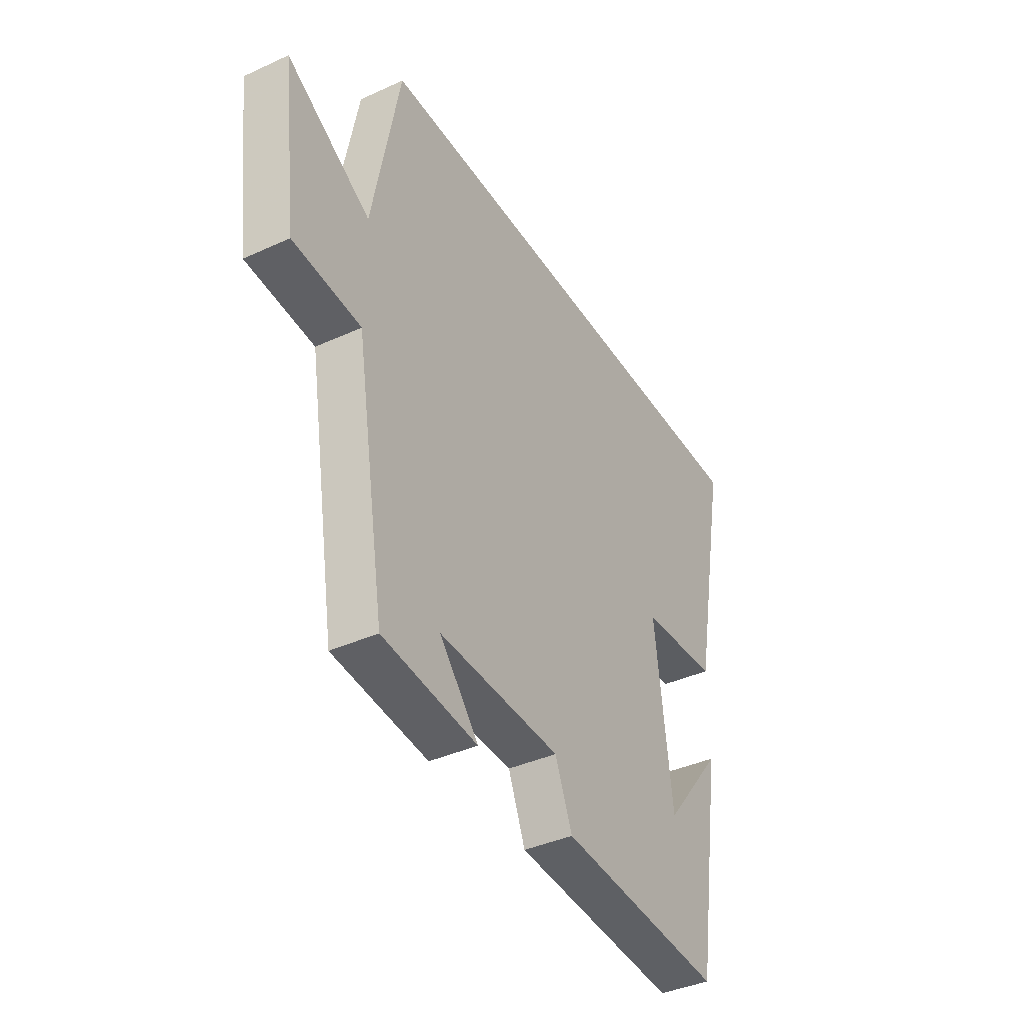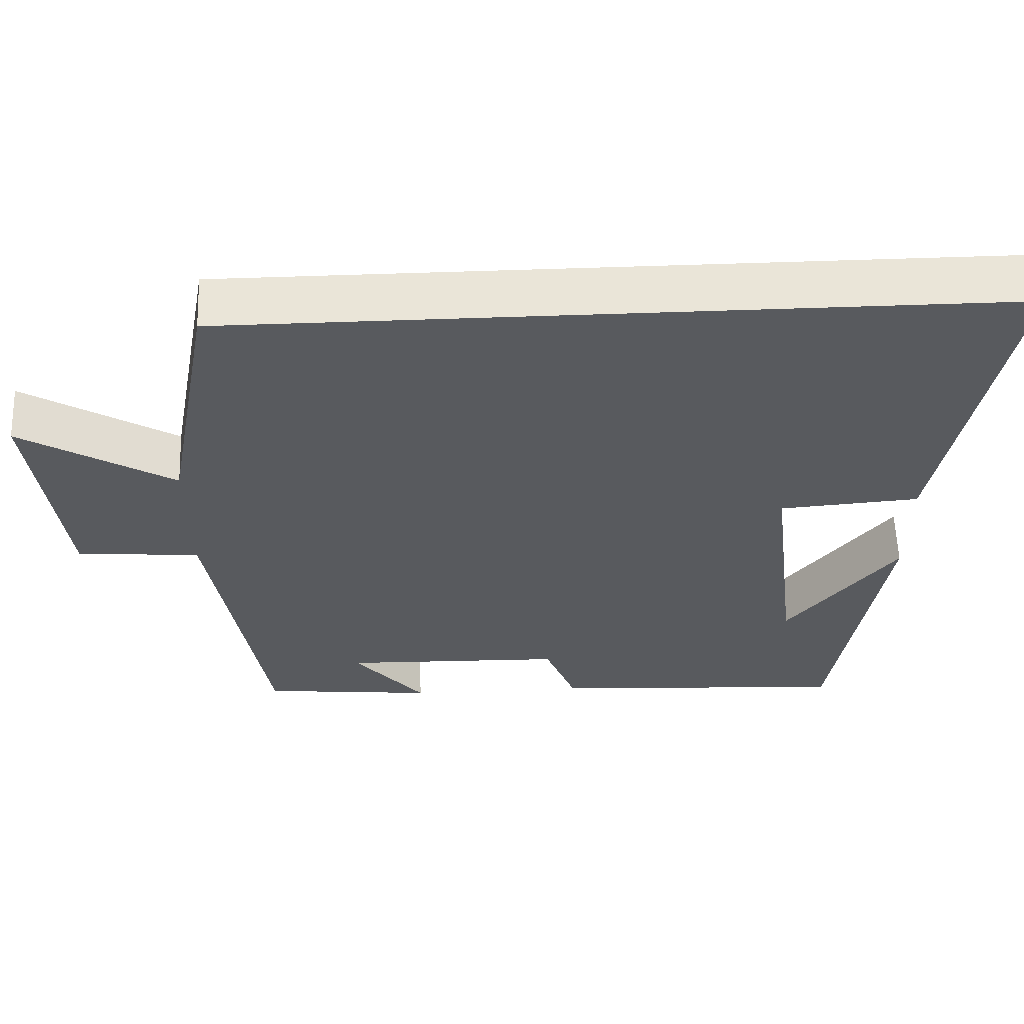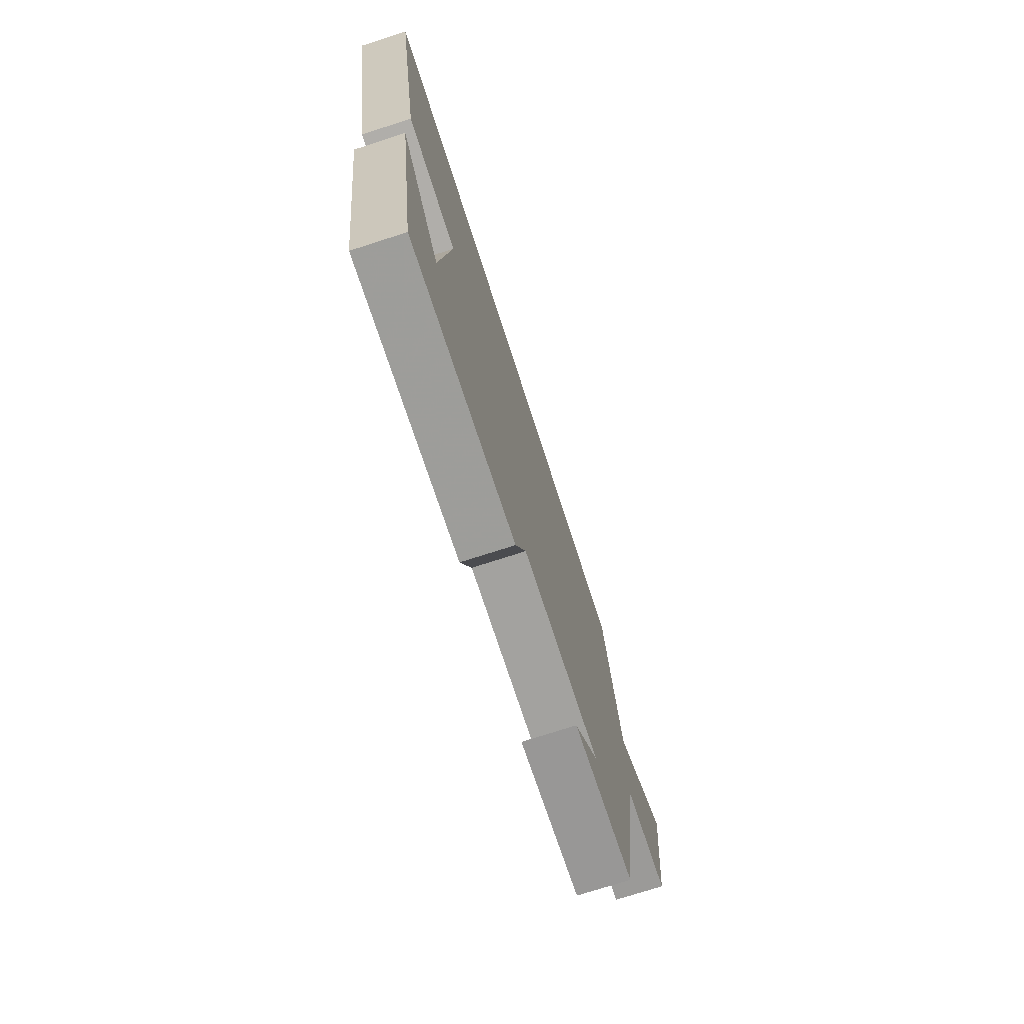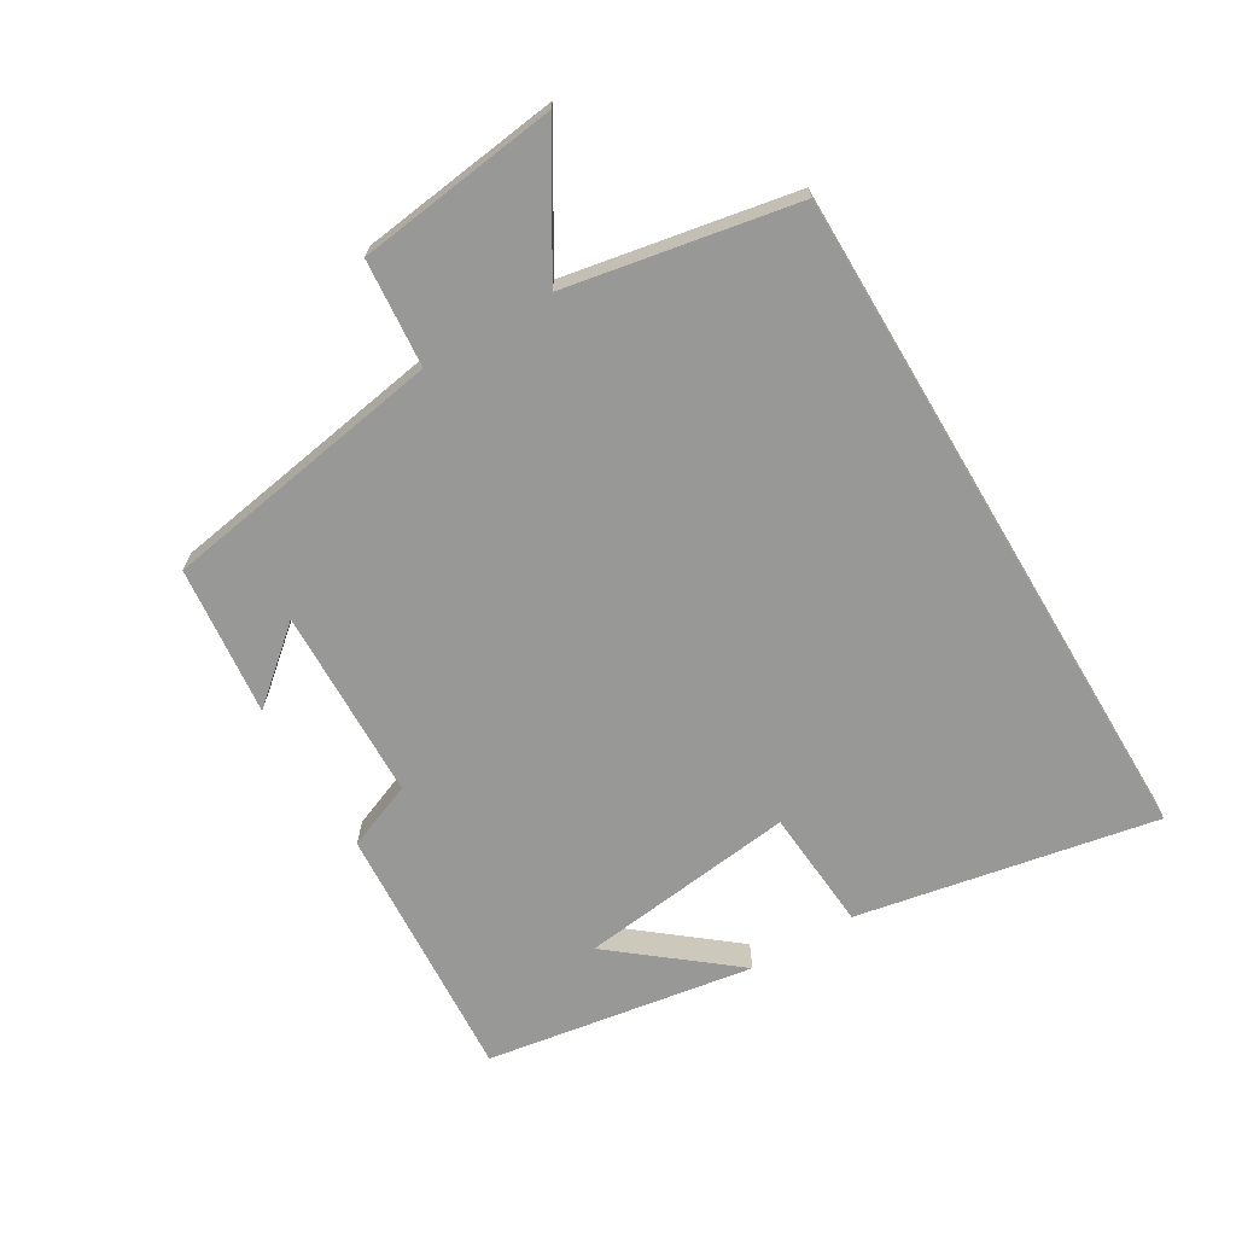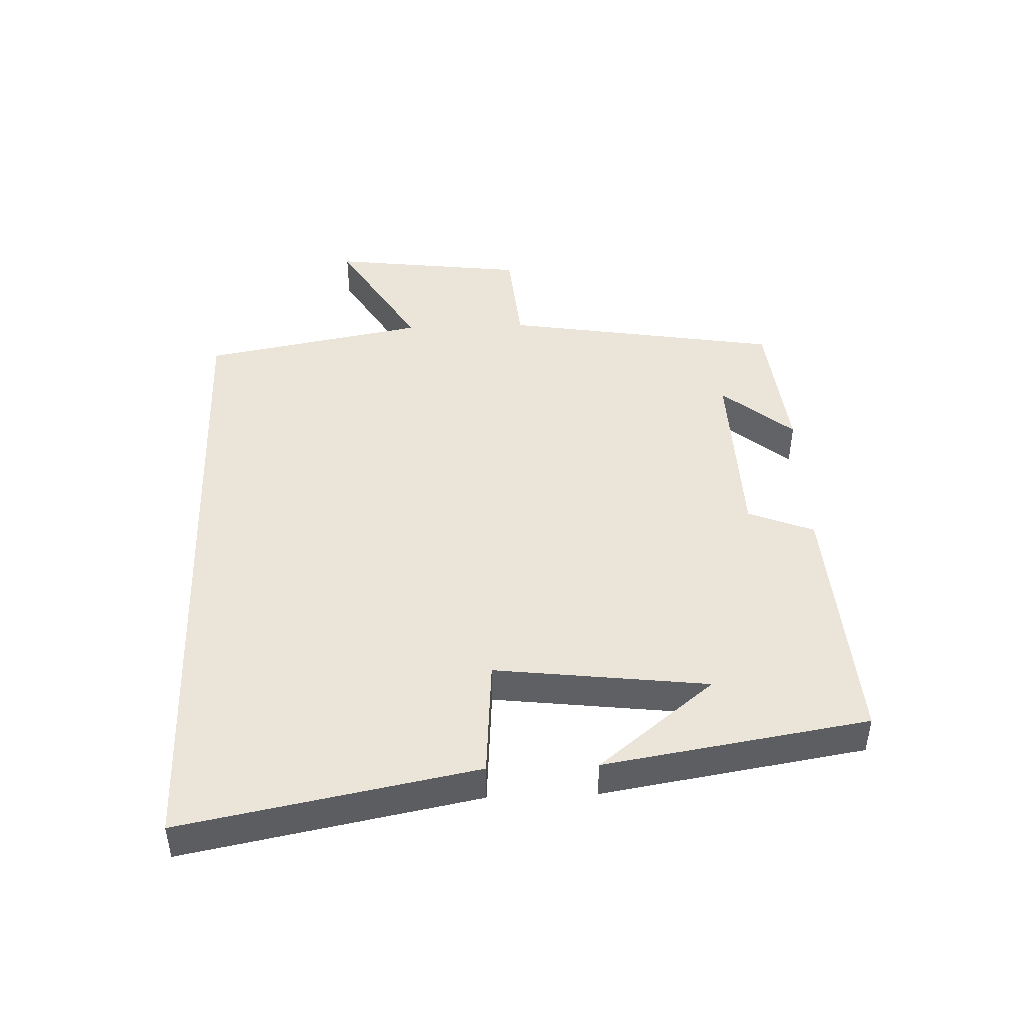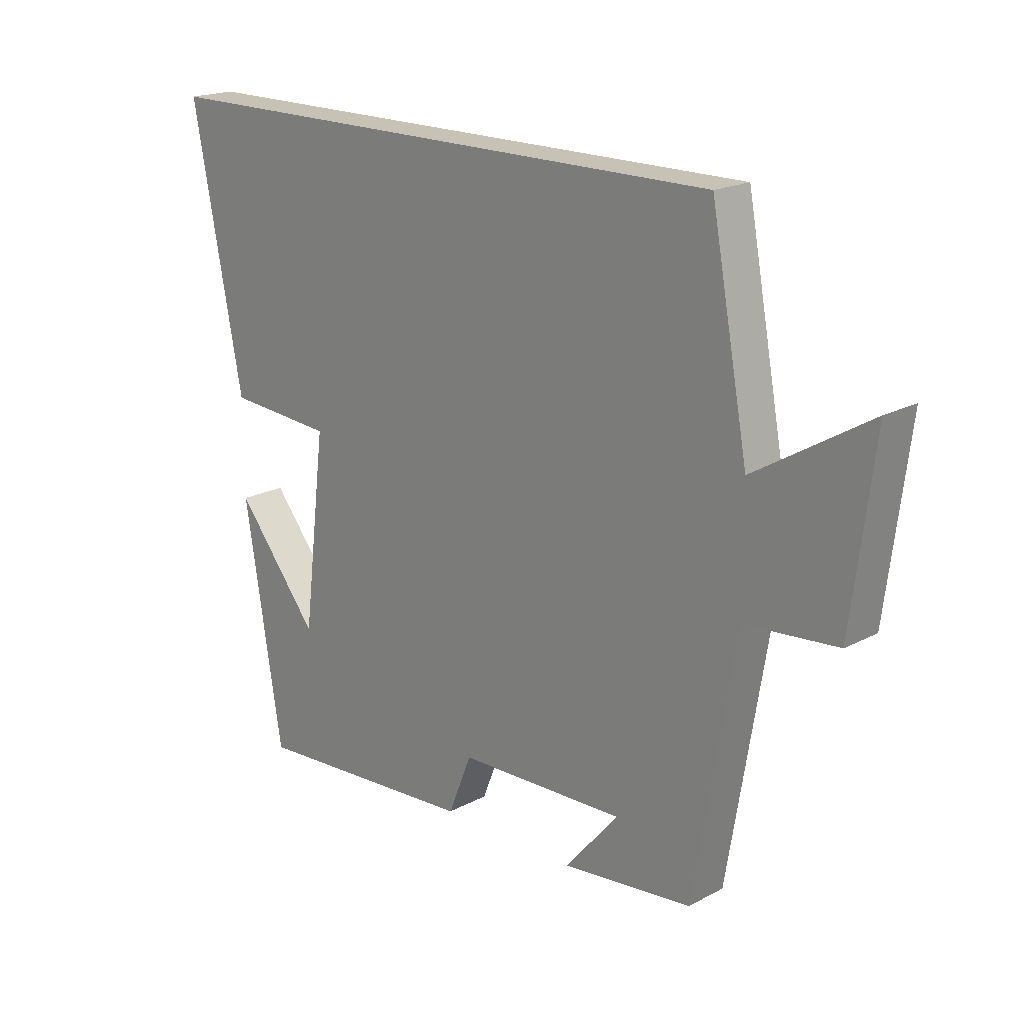
<metadata>
{"format":"obj","ext":"obj","renderer":"f3d","projection":"perspective","resolution":1024,"background":"white","views":[{"elev":-39.5,"azim":-60.4,"up":"+Z"},{"elev":59.0,"azim":-2.1,"up":"+Z"},{"elev":-73.8,"azim":107.9,"up":"+Z"},{"elev":-68.5,"azim":-59.2,"up":"+Y"},{"elev":45.1,"azim":87.8,"up":"+Y"},{"elev":19.2,"azim":-135.0,"up":"+Z"}]}
</metadata>
<code>
v -0.429 0.07 -0.476
v -0.5 0.07 -0.045
v -0.662 0.07 -0.031
v -0.7 0.07 0.273
v -0.5 0.07 0.153
v -0.435 0.07 0.5
v 0.587 0.07 0.5
v 0.5 0.07 0.046
v 0.315 0.07 0.032
v 0.355 0.07 -0.298
v 0.5 0.07 -0.118
v 0.434 0.07 -0.526
v 0.038 0.07 -0.5
v -0.003 0.07 -0.398
v -0.295 0.07 -0.39
v -0.202 0.07 -0.5
v -0.429 0 -0.476
v -0.5 0 -0.045
v -0.662 0 -0.031
v -0.7 0 0.273
v -0.5 0 0.153
v -0.435 0 0.5
v 0.587 0 0.5
v 0.5 0 0.046
v 0.315 0 0.032
v 0.355 0 -0.298
v 0.5 0 -0.118
v 0.434 0 -0.526
v 0.038 0 -0.5
v -0.003 0 -0.398
v -0.295 0 -0.39
v -0.202 0 -0.5
f 15 16 1
f 12 13 14
f 10 11 12
f 10 12 14
f 9 10 14 15
f 7 8 9
f 6 7 9
f 5 6 9
f 2 3 4 5
f 5 9 15
f 2 5 15
f 1 2 15
f 17 32 31
f 30 29 28
f 28 27 26
f 30 28 26
f 31 30 26 25
f 25 24 23
f 25 23 22
f 25 22 21
f 21 20 19 18
f 31 25 21
f 31 21 18
f 31 18 17
f 1 17 18 2
f 2 18 19 3
f 3 19 20 4
f 4 20 21 5
f 5 21 22 6
f 6 22 23 7
f 7 23 24 8
f 8 24 25 9
f 9 25 26 10
f 10 26 27 11
f 11 27 28 12
f 12 28 29 13
f 13 29 30 14
f 14 30 31 15
f 15 31 32 16
f 16 32 17 1

</code>
